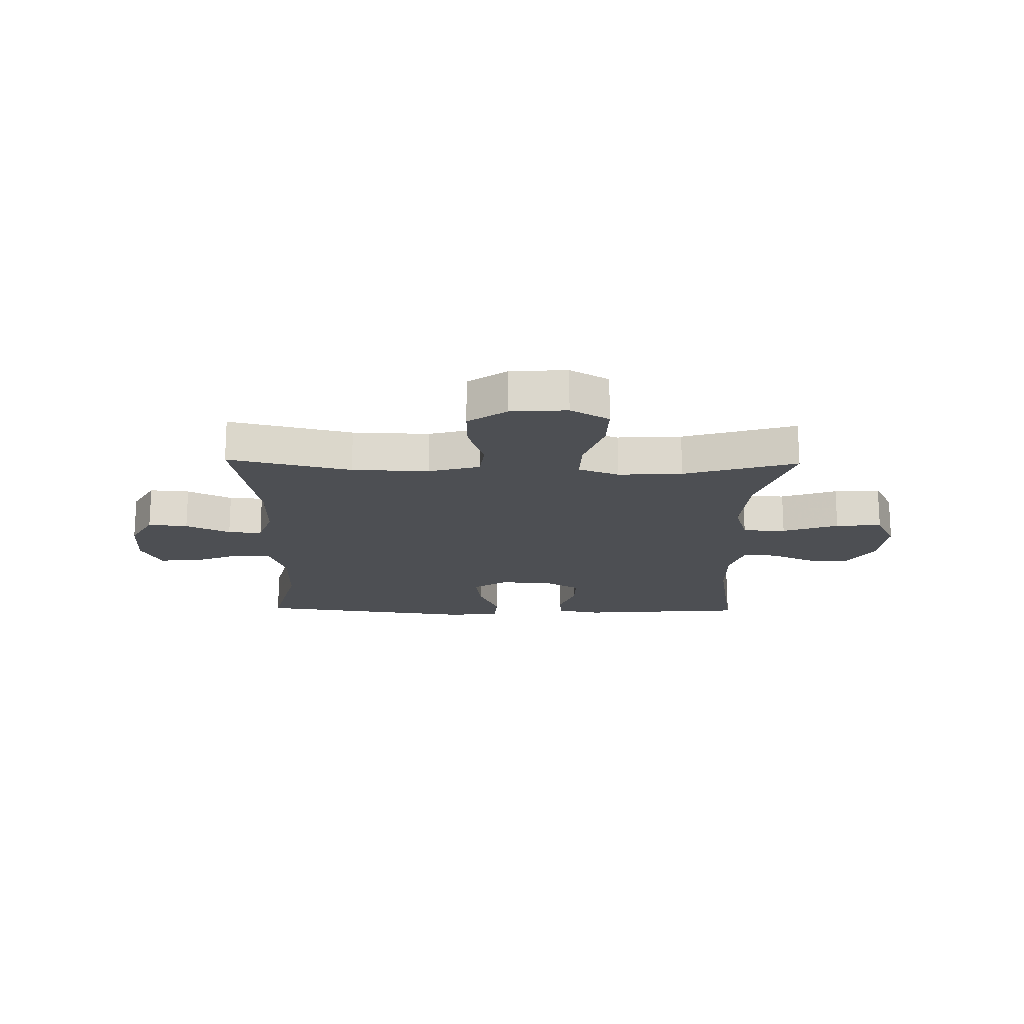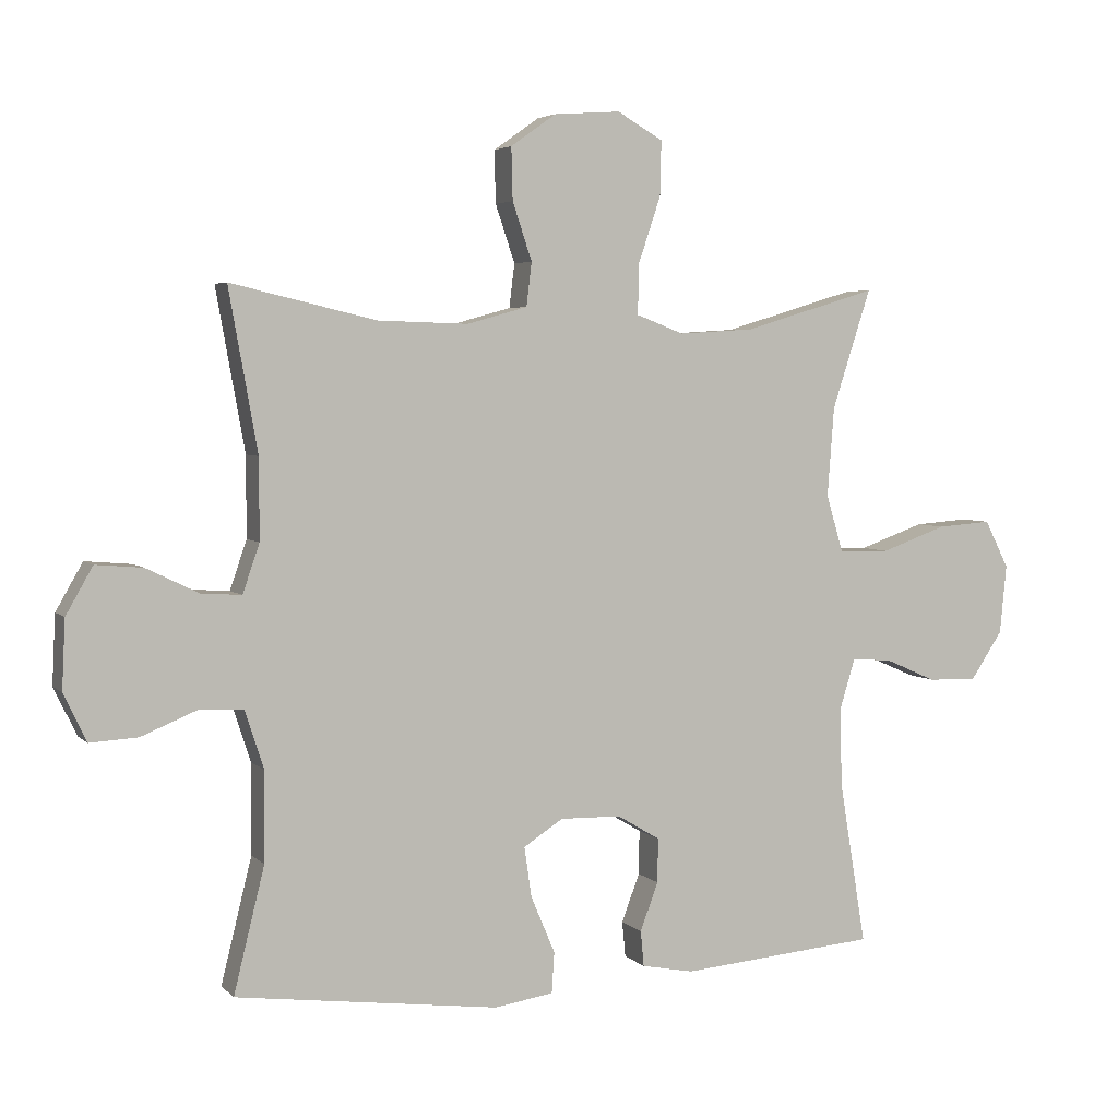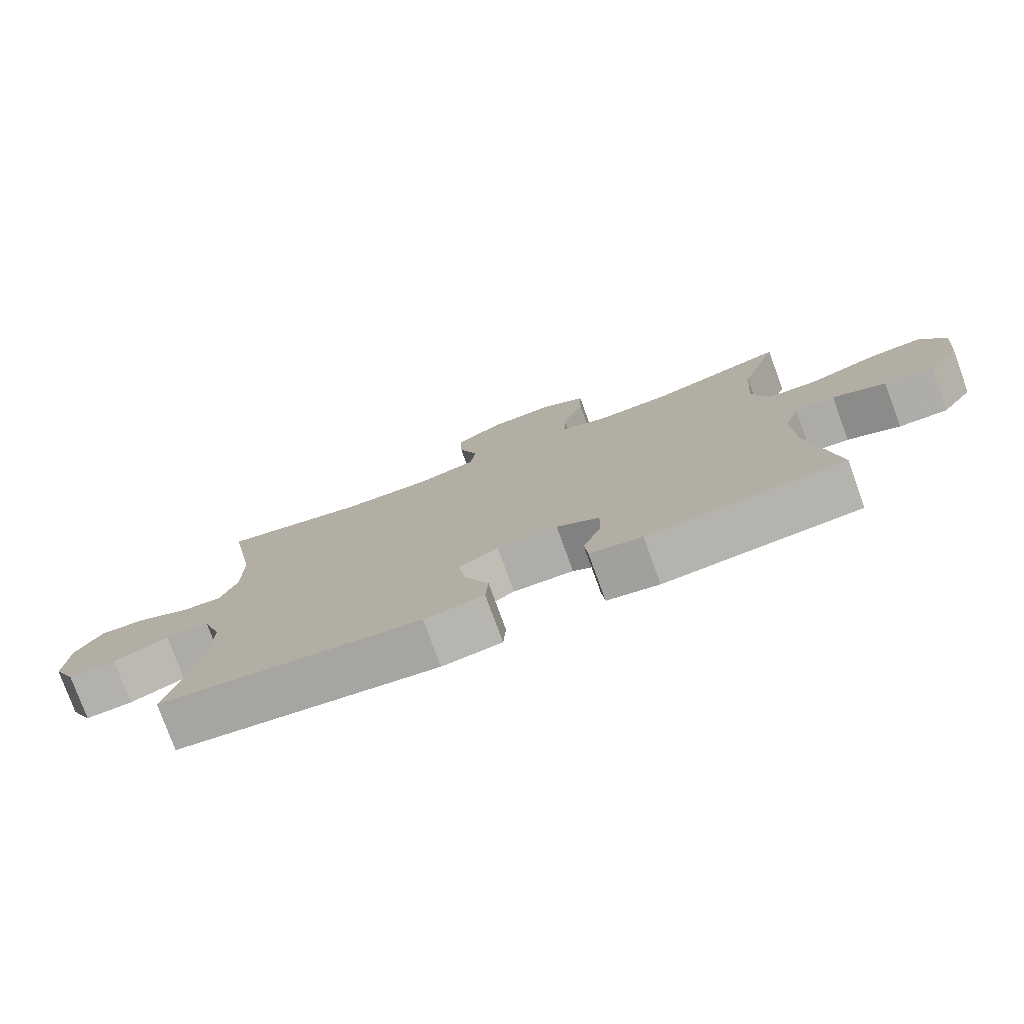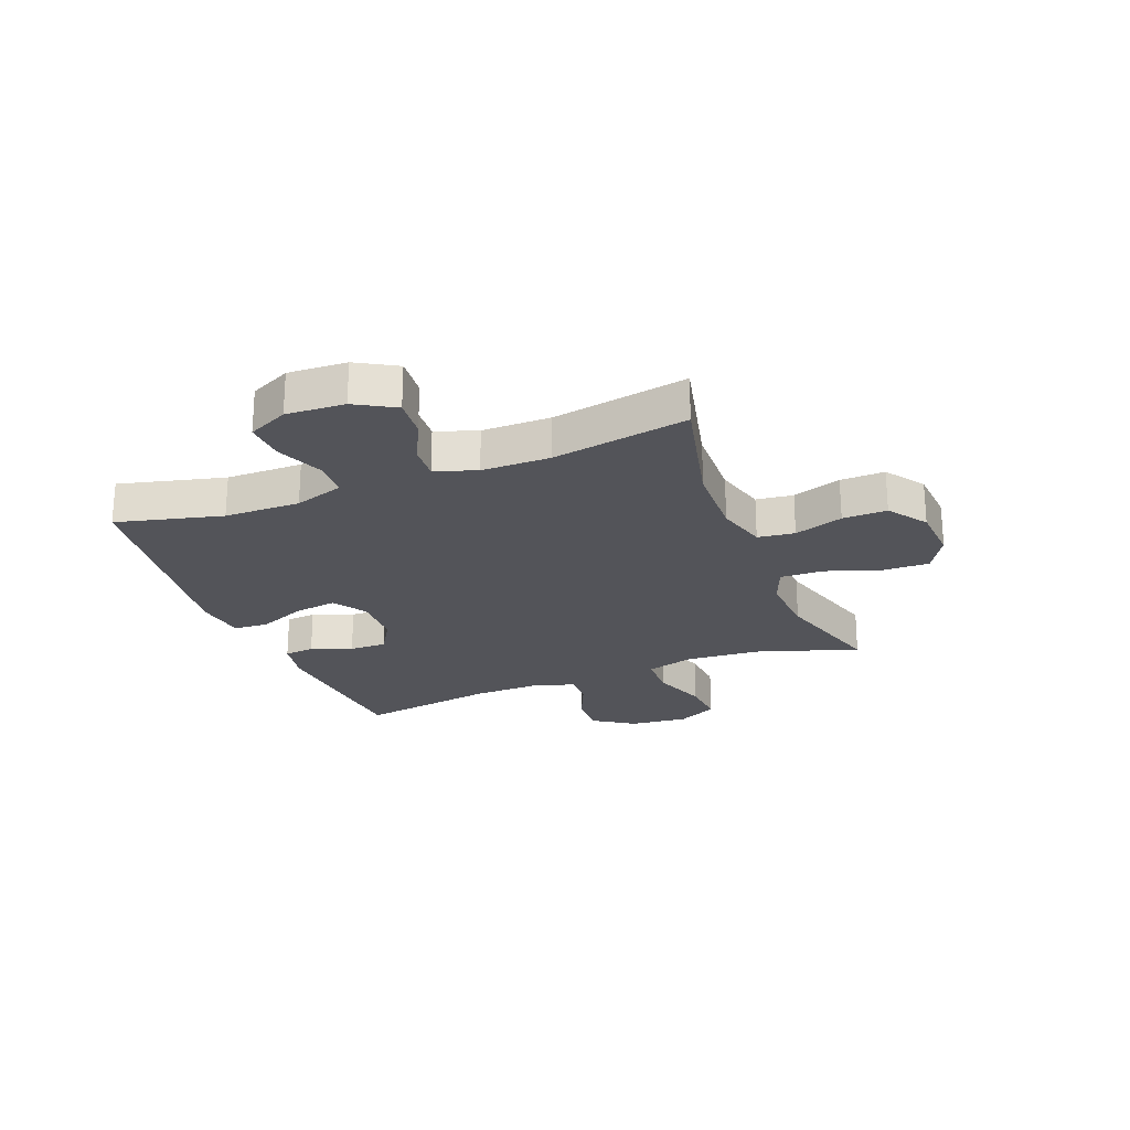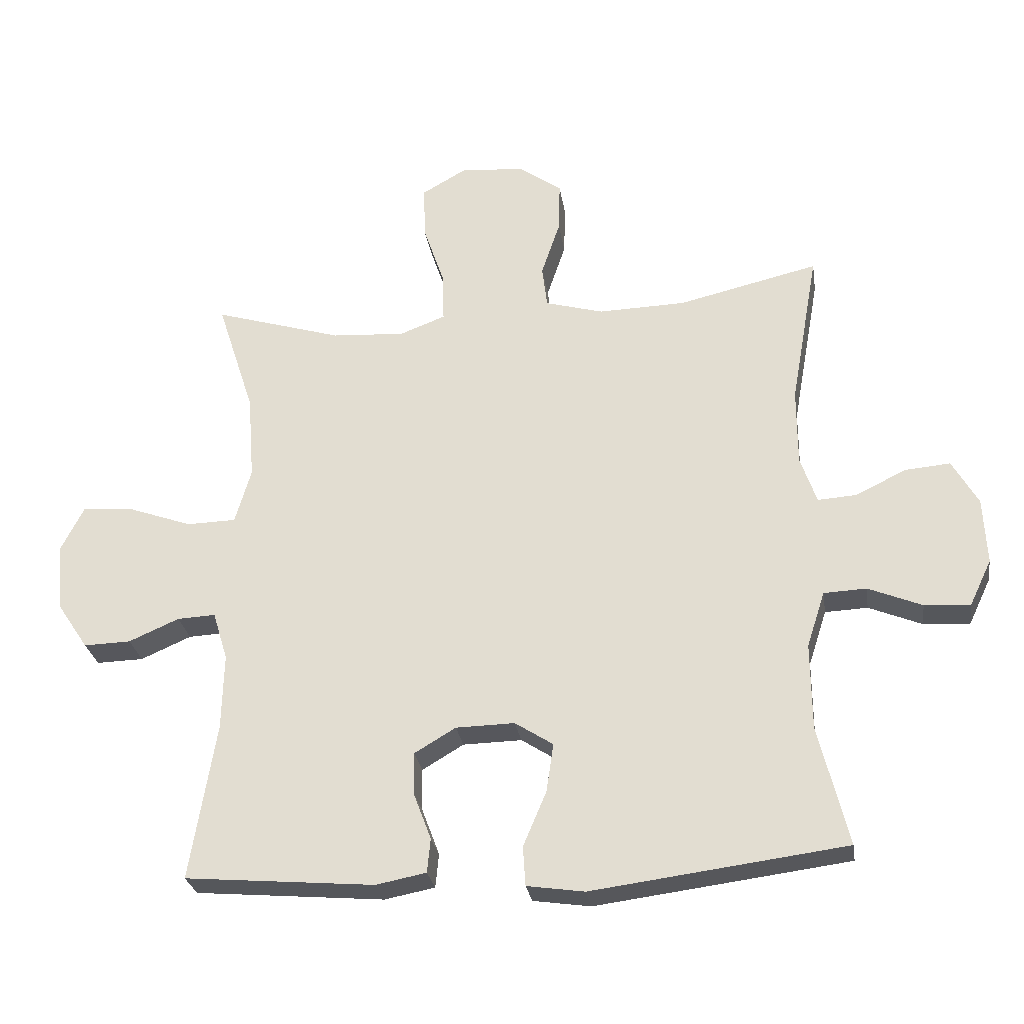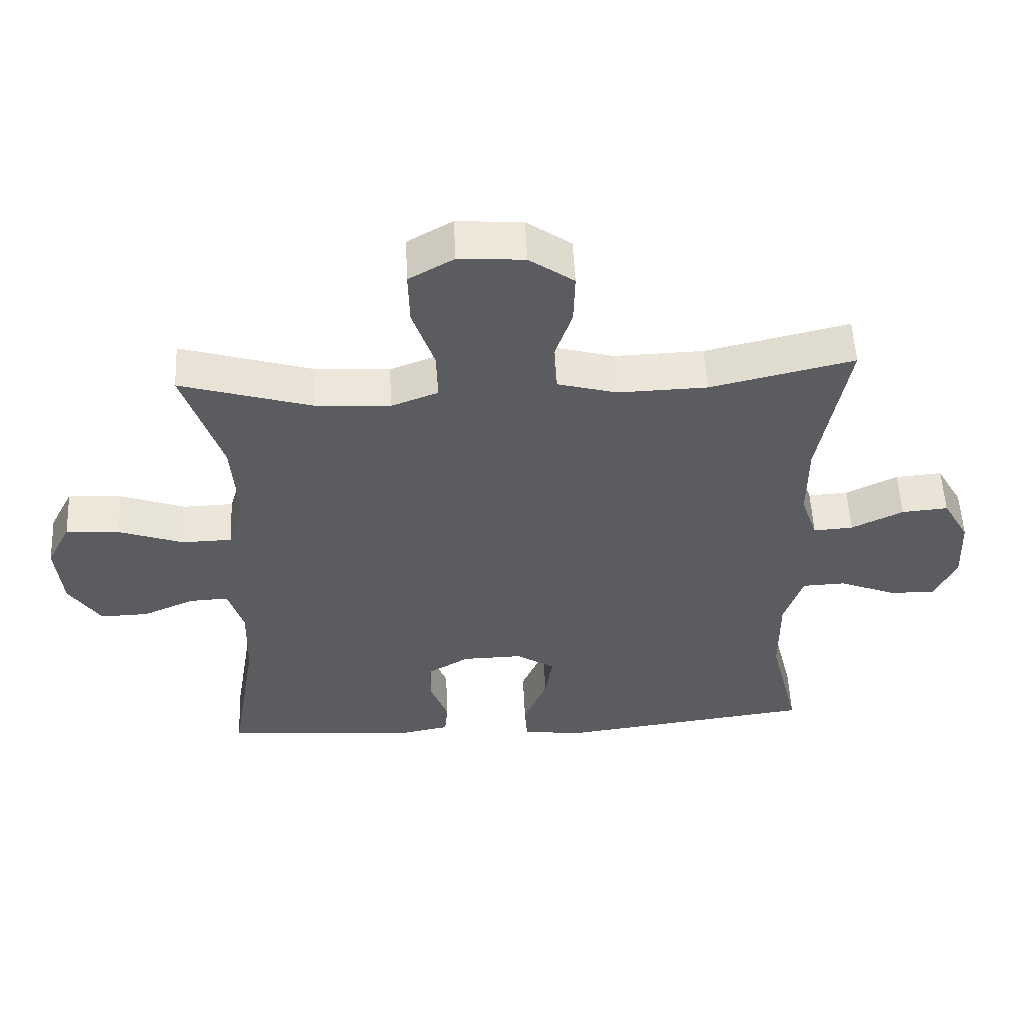
<metadata>
{"format":"obj","ext":"obj","renderer":"f3d","projection":"perspective","resolution":1024,"background":"white","views":[{"elev":-17.7,"azim":-1.2,"up":"+Y"},{"elev":4.2,"azim":-21.8,"up":"+Z"},{"elev":-77.8,"azim":20.0,"up":"+Z"},{"elev":-23.8,"azim":-68.7,"up":"+Y"},{"elev":-27.4,"azim":-171.4,"up":"+Z"},{"elev":54.4,"azim":177.3,"up":"+Z"}]}
</metadata>
<code>
v 0.5 0.07 0.5
v 0.442 0.07 0.322
v 0.432 0.07 0.189
v 0.457 0.07 0.104
v 0.533 0.07 0.102
v 0.631 0.07 0.137
v 0.712 0.07 0.143
v 0.748 0.07 0.072
v 0.738 0.07 -0.031
v 0.69 0.07 -0.103
v 0.617 0.07 -0.101
v 0.539 0.07 -0.067
v 0.48 0.07 -0.064
v 0.457 0.07 -0.139
v 0.46 0.07 -0.257
v 0.5 0.07 -0.5
v 0.207 0.07 -0.525
v 0.129 0.07 -0.51
v 0.124 0.07 -0.457
v 0.151 0.07 -0.385
v 0.152 0.07 -0.319
v 0.088 0.07 -0.281
v -0.003 0.07 -0.279
v -0.062 0.07 -0.317
v -0.051 0.07 -0.392
v -0.015 0.07 -0.477
v -0.019 0.07 -0.538
v -0.108 0.07 -0.551
v -0.5 0.07 -0.5
v -0.454 0.07 -0.314
v -0.453 0.07 -0.18
v -0.481 0.07 -0.094
v -0.547 0.07 -0.091
v -0.63 0.07 -0.125
v -0.701 0.07 -0.129
v -0.735 0.07 -0.058
v -0.73 0.07 0.045
v -0.69 0.07 0.115
v -0.62 0.07 0.109
v -0.542 0.07 0.071
v -0.482 0.07 0.067
v -0.457 0.07 0.14
v -0.457 0.07 0.26
v -0.5 0.07 0.5
v -0.283 0.07 0.449
v -0.148 0.07 0.445
v -0.058 0.07 0.47
v -0.05 0.07 0.535
v -0.079 0.07 0.621
v -0.081 0.07 0.699
v -0.013 0.07 0.747
v 0.086 0.07 0.754
v 0.154 0.07 0.715
v 0.152 0.07 0.633
v 0.119 0.07 0.536
v 0.117 0.07 0.46
v 0.188 0.07 0.433
v 0.301 0.07 0.44
v 0.5 0 0.5
v 0.442 0 0.322
v 0.432 0 0.189
v 0.457 0 0.104
v 0.533 0 0.102
v 0.631 0 0.137
v 0.712 0 0.143
v 0.748 0 0.072
v 0.738 0 -0.031
v 0.69 0 -0.103
v 0.617 0 -0.101
v 0.539 0 -0.067
v 0.48 0 -0.064
v 0.457 0 -0.139
v 0.46 0 -0.257
v 0.5 0 -0.5
v 0.207 0 -0.525
v 0.129 0 -0.51
v 0.124 0 -0.457
v 0.151 0 -0.385
v 0.152 0 -0.319
v 0.088 0 -0.281
v -0.003 0 -0.279
v -0.062 0 -0.317
v -0.051 0 -0.392
v -0.015 0 -0.477
v -0.019 0 -0.538
v -0.108 0 -0.551
v -0.5 0 -0.5
v -0.454 0 -0.314
v -0.453 0 -0.18
v -0.481 0 -0.094
v -0.547 0 -0.091
v -0.63 0 -0.125
v -0.701 0 -0.129
v -0.735 0 -0.058
v -0.73 0 0.045
v -0.69 0 0.115
v -0.62 0 0.109
v -0.542 0 0.071
v -0.482 0 0.067
v -0.457 0 0.14
v -0.457 0 0.26
v -0.5 0 0.5
v -0.283 0 0.449
v -0.148 0 0.445
v -0.058 0 0.47
v -0.05 0 0.535
v -0.079 0 0.621
v -0.081 0 0.699
v -0.013 0 0.747
v 0.086 0 0.754
v 0.154 0 0.715
v 0.152 0 0.633
v 0.119 0 0.536
v 0.117 0 0.46
v 0.188 0 0.433
v 0.301 0 0.44
f 52 53 54 55
f 52 55 56
f 51 52 56
f 48 49 50 51
f 47 48 51 56
f 46 47 56 57
f 43 44 45
f 42 43 45 46
f 41 42 46 57
f 37 38 39 40
f 37 40 41
f 36 37 41
f 33 34 35 36
f 32 33 36 41
f 31 32 41 57
f 27 28 29 30
f 25 26 27 30
f 24 25 30 31
f 23 24 31 57
f 17 18 19 20
f 15 16 17 20
f 14 15 20 21
f 13 14 21 22
f 9 10 11 12
f 9 12 13
f 8 9 13
f 5 6 7 8
f 4 5 8 13
f 3 4 13 22
f 58 1 2
f 22 23 57 58
f 2 3 22 58
f 113 112 111 110
f 114 113 110
f 114 110 109
f 109 108 107 106
f 114 109 106 105
f 115 114 105 104
f 103 102 101
f 104 103 101 100
f 115 104 100 99
f 98 97 96 95
f 99 98 95
f 99 95 94
f 94 93 92 91
f 99 94 91 90
f 115 99 90 89
f 88 87 86 85
f 88 85 84 83
f 89 88 83 82
f 115 89 82 81
f 78 77 76 75
f 78 75 74 73
f 79 78 73 72
f 80 79 72 71
f 70 69 68 67
f 71 70 67
f 71 67 66
f 66 65 64 63
f 71 66 63 62
f 80 71 62 61
f 60 59 116
f 116 115 81 80
f 116 80 61 60
f 1 59 60 2
f 2 60 61 3
f 3 61 62 4
f 4 62 63 5
f 5 63 64 6
f 6 64 65 7
f 7 65 66 8
f 8 66 67 9
f 9 67 68 10
f 10 68 69 11
f 11 69 70 12
f 12 70 71 13
f 13 71 72 14
f 14 72 73 15
f 15 73 74 16
f 16 74 75 17
f 17 75 76 18
f 18 76 77 19
f 19 77 78 20
f 20 78 79 21
f 21 79 80 22
f 22 80 81 23
f 23 81 82 24
f 24 82 83 25
f 25 83 84 26
f 26 84 85 27
f 27 85 86 28
f 28 86 87 29
f 29 87 88 30
f 30 88 89 31
f 31 89 90 32
f 32 90 91 33
f 33 91 92 34
f 34 92 93 35
f 35 93 94 36
f 36 94 95 37
f 37 95 96 38
f 38 96 97 39
f 39 97 98 40
f 40 98 99 41
f 41 99 100 42
f 42 100 101 43
f 43 101 102 44
f 44 102 103 45
f 45 103 104 46
f 46 104 105 47
f 47 105 106 48
f 48 106 107 49
f 49 107 108 50
f 50 108 109 51
f 51 109 110 52
f 52 110 111 53
f 53 111 112 54
f 54 112 113 55
f 55 113 114 56
f 56 114 115 57
f 57 115 116 58
f 58 116 59 1

</code>
